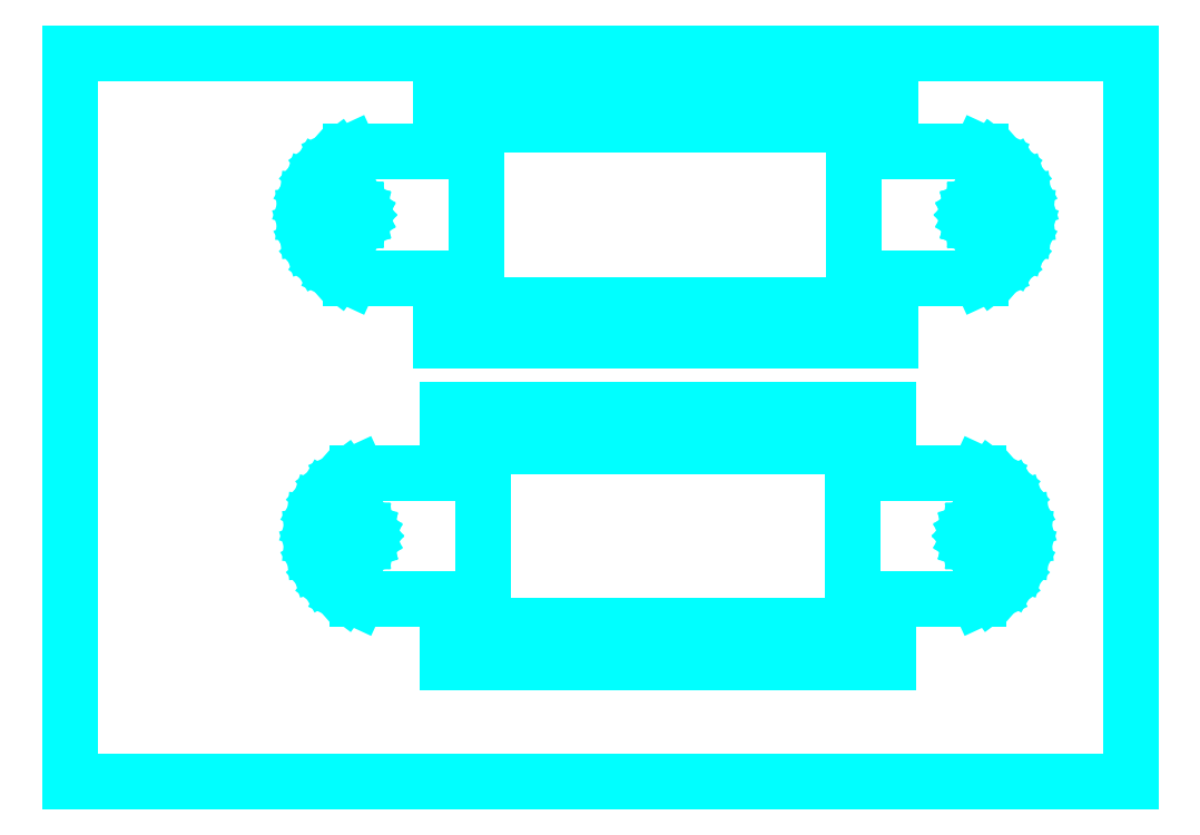
<metadata>
{"format":"dxf","ext":"dxf","renderer":"ezdxf+matplotlib","layout":"modelspace","background":"white","min_lineweight":24,"dpi":150}
</metadata>
<code>
0
SECTION
2
ENTITIES
0
LINE
8
Calque 1
10
-104.6
20
312.8
30
0
11
-154.6
21
312.8
31
0
0
LINE
8
Calque 1
10
-154.6
20
312.8
30
0
11
-154.6
21
305.8
31
0
0
LINE
8
Calque 1
10
-154.6
20
305.8
30
0
11
-164.6
21
305.8
31
0
0
LINE
8
Calque 1
10
-164.6
20
305.8
30
0
11
-166
21
305.1
31
0
0
LINE
8
Calque 1
10
-166
20
305.1
30
0
11
-167.3
21
304.2
31
0
0
LINE
8
Calque 1
10
-167.3
20
304.2
30
0
11
-168.3
21
303.1
31
0
0
LINE
8
Calque 1
10
-168.3
20
303.1
30
0
11
-169
21
301.7
31
0
0
LINE
8
Calque 1
10
-169
20
301.7
30
0
11
-169.5
21
300.3
31
0
0
LINE
8
Calque 1
10
-169.5
20
300.3
30
0
11
-169.6
21
298.8
31
0
0
LINE
8
Calque 1
10
-169.6
20
298.8
30
0
11
-169.5
21
297.2
31
0
0
LINE
8
Calque 1
10
-169.5
20
297.2
30
0
11
-169
21
295.8
31
0
0
LINE
8
Calque 1
10
-169
20
295.8
30
0
11
-168.3
21
294.5
31
0
0
LINE
8
Calque 1
10
-168.3
20
294.5
30
0
11
-167.3
21
293.3
31
0
0
LINE
8
Calque 1
10
-167.3
20
293.3
30
0
11
-166
21
292.4
31
0
0
LINE
8
Calque 1
10
-166
20
292.4
30
0
11
-164.6
21
291.8
31
0
0
LINE
8
Calque 1
10
-164.6
20
291.8
30
0
11
-154.6
21
291.8
31
0
0
LINE
8
Calque 1
10
-154.6
20
291.8
30
0
11
-154.6
21
284.8
31
0
0
LINE
8
Calque 1
10
-154.6
20
284.8
30
0
11
-104.6
21
284.8
31
0
0
LINE
8
Calque 1
10
-104.6
20
284.8
30
0
11
-104.6
21
291.8
31
0
0
LINE
8
Calque 1
10
-104.6
20
291.8
30
0
11
-94.65
21
291.8
31
0
0
LINE
8
Calque 1
10
-94.65
20
291.8
30
0
11
-93.26
21
292.4
31
0
0
LINE
8
Calque 1
10
-93.26
20
292.4
30
0
11
-92.04
21
293.3
31
0
0
LINE
8
Calque 1
10
-92.04
20
293.3
30
0
11
-91.03
21
294.5
31
0
0
LINE
8
Calque 1
10
-91.03
20
294.5
30
0
11
-90.27
21
295.8
31
0
0
LINE
8
Calque 1
10
-90.27
20
295.8
30
0
11
-89.8
21
297.2
31
0
0
LINE
8
Calque 1
10
-89.8
20
297.2
30
0
11
-89.65
21
298.8
31
0
0
LINE
8
Calque 1
10
-89.65
20
298.8
30
0
11
-89.8
21
300.3
31
0
0
LINE
8
Calque 1
10
-89.8
20
300.3
30
0
11
-90.27
21
301.7
31
0
0
LINE
8
Calque 1
10
-90.27
20
301.7
30
0
11
-91.03
21
303.1
31
0
0
LINE
8
Calque 1
10
-91.03
20
303.1
30
0
11
-92.04
21
304.2
31
0
0
LINE
8
Calque 1
10
-92.04
20
304.2
30
0
11
-93.26
21
305.1
31
0
0
LINE
8
Calque 1
10
-93.26
20
305.1
30
0
11
-94.65
21
305.8
31
0
0
LINE
8
Calque 1
10
-94.65
20
305.8
30
0
11
-104.6
21
305.8
31
0
0
LINE
8
Calque 1
10
-104.6
20
305.8
30
0
11
-104.6
21
312.8
31
0
0
LINE
8
Calque 1
10
-104.9
20
277.1
30
0
11
-153.9
21
277.1
31
0
0
LINE
8
Calque 1
10
-153.9
20
277.1
30
0
11
-153.9
21
270.1
31
0
0
LINE
8
Calque 1
10
-153.9
20
270.1
30
0
11
-163.9
21
270.1
31
0
0
LINE
8
Calque 1
10
-163.9
20
270.1
30
0
11
-165.3
21
269.4
31
0
0
LINE
8
Calque 1
10
-165.3
20
269.4
30
0
11
-166.5
21
268.5
31
0
0
LINE
8
Calque 1
10
-166.5
20
268.5
30
0
11
-167.5
21
267.4
31
0
0
LINE
8
Calque 1
10
-167.5
20
267.4
30
0
11
-168.2
21
266
31
0
0
LINE
8
Calque 1
10
-168.2
20
266
30
0
11
-168.7
21
264.6
31
0
0
LINE
8
Calque 1
10
-168.7
20
264.6
30
0
11
-168.9
21
263.1
31
0
0
LINE
8
Calque 1
10
-168.9
20
263.1
30
0
11
-168.7
21
261.6
31
0
0
LINE
8
Calque 1
10
-168.7
20
261.6
30
0
11
-168.2
21
260.1
31
0
0
LINE
8
Calque 1
10
-168.2
20
260.1
30
0
11
-167.5
21
258.8
31
0
0
LINE
8
Calque 1
10
-167.5
20
258.8
30
0
11
-166.5
21
257.6
31
0
0
LINE
8
Calque 1
10
-166.5
20
257.6
30
0
11
-165.3
21
256.7
31
0
0
LINE
8
Calque 1
10
-165.3
20
256.7
30
0
11
-163.9
21
256.1
31
0
0
LINE
8
Calque 1
10
-163.9
20
256.1
30
0
11
-153.9
21
256.1
31
0
0
LINE
8
Calque 1
10
-153.9
20
256.1
30
0
11
-153.9
21
249.1
31
0
0
LINE
8
Calque 1
10
-153.9
20
249.1
30
0
11
-104.9
21
249.1
31
0
0
LINE
8
Calque 1
10
-104.9
20
249.1
30
0
11
-104.9
21
256.1
31
0
0
LINE
8
Calque 1
10
-104.9
20
256.1
30
0
11
-94.87
21
256.1
31
0
0
LINE
8
Calque 1
10
-94.87
20
256.1
30
0
11
-93.49
21
256.7
31
0
0
LINE
8
Calque 1
10
-93.49
20
256.7
30
0
11
-92.26
21
257.6
31
0
0
LINE
8
Calque 1
10
-92.26
20
257.6
30
0
11
-91.25
21
258.8
31
0
0
LINE
8
Calque 1
10
-91.25
20
258.8
30
0
11
-90.5
21
260.1
31
0
0
LINE
8
Calque 1
10
-90.5
20
260.1
30
0
11
-90.03
21
261.6
31
0
0
LINE
8
Calque 1
10
-90.03
20
261.6
30
0
11
-89.87
21
263.1
31
0
0
LINE
8
Calque 1
10
-89.87
20
263.1
30
0
11
-90.03
21
264.6
31
0
0
LINE
8
Calque 1
10
-90.03
20
264.6
30
0
11
-90.5
21
266
31
0
0
LINE
8
Calque 1
10
-90.5
20
266
30
0
11
-91.25
21
267.4
31
0
0
LINE
8
Calque 1
10
-91.25
20
267.4
30
0
11
-92.26
21
268.5
31
0
0
LINE
8
Calque 1
10
-92.26
20
268.5
30
0
11
-93.49
21
269.4
31
0
0
LINE
8
Calque 1
10
-93.49
20
269.4
30
0
11
-94.87
21
270.1
31
0
0
LINE
8
Calque 1
10
-94.87
20
270.1
30
0
11
-104.9
21
270.1
31
0
0
LINE
8
Calque 1
10
-104.9
20
270.1
30
0
11
-104.9
21
277.1
31
0
0
LINE
8
Calque 1
10
-195.9
20
235.7
30
0
11
-77.87
21
235.7
31
0
0
LINE
8
Calque 1
10
-77.87
20
235.7
30
0
11
-77.87
21
316.7
31
0
0
LINE
8
Calque 1
10
-77.87
20
316.7
30
0
11
-195.9
21
316.7
31
0
0
LINE
8
Calque 1
10
-195.9
20
316.7
30
0
11
-195.9
21
235.7
31
0
0
LINE
8
Calque 1
10
-95.15
20
299.6
30
0
11
-94.91
21
299.7
31
0
0
LINE
8
Calque 1
10
-94.91
20
299.7
30
0
11
-94.65
21
299.8
31
0
0
LINE
8
Calque 1
10
-94.65
20
299.8
30
0
11
-94.39
21
299.7
31
0
0
LINE
8
Calque 1
10
-94.39
20
299.7
30
0
11
-94.15
21
299.6
31
0
0
LINE
8
Calque 1
10
-94.15
20
299.6
30
0
11
-93.94
21
299.5
31
0
0
LINE
8
Calque 1
10
-93.94
20
299.5
30
0
11
-93.78
21
299.3
31
0
0
LINE
8
Calque 1
10
-93.78
20
299.3
30
0
11
-93.68
21
299
31
0
0
LINE
8
Calque 1
10
-93.68
20
299
30
0
11
-93.65
21
298.8
31
0
0
LINE
8
Calque 1
10
-93.65
20
298.8
30
0
11
-93.68
21
298.5
31
0
0
LINE
8
Calque 1
10
-93.68
20
298.5
30
0
11
-93.78
21
298.3
31
0
0
LINE
8
Calque 1
10
-93.78
20
298.3
30
0
11
-93.94
21
298.1
31
0
0
LINE
8
Calque 1
10
-93.94
20
298.1
30
0
11
-94.15
21
297.9
31
0
0
LINE
8
Calque 1
10
-94.15
20
297.9
30
0
11
-94.39
21
297.8
31
0
0
LINE
8
Calque 1
10
-94.39
20
297.8
30
0
11
-94.65
21
297.8
31
0
0
LINE
8
Calque 1
10
-94.65
20
297.8
30
0
11
-94.91
21
297.8
31
0
0
LINE
8
Calque 1
10
-94.91
20
297.8
30
0
11
-95.15
21
297.9
31
0
0
LINE
8
Calque 1
10
-95.15
20
297.9
30
0
11
-95.35
21
298.1
31
0
0
LINE
8
Calque 1
10
-95.35
20
298.1
30
0
11
-95.51
21
298.3
31
0
0
LINE
8
Calque 1
10
-95.51
20
298.3
30
0
11
-95.61
21
298.5
31
0
0
LINE
8
Calque 1
10
-95.61
20
298.5
30
0
11
-95.65
21
298.8
31
0
0
LINE
8
Calque 1
10
-95.65
20
298.8
30
0
11
-95.61
21
299
31
0
0
LINE
8
Calque 1
10
-95.61
20
299
30
0
11
-95.51
21
299.3
31
0
0
LINE
8
Calque 1
10
-95.51
20
299.3
30
0
11
-95.35
21
299.5
31
0
0
LINE
8
Calque 1
10
-95.35
20
299.5
30
0
11
-95.15
21
299.6
31
0
0
LINE
8
Calque 1
10
-164.4
20
299.7
30
0
11
-164.1
21
299.6
31
0
0
LINE
8
Calque 1
10
-164.1
20
299.6
30
0
11
-163.9
21
299.5
31
0
0
LINE
8
Calque 1
10
-163.9
20
299.5
30
0
11
-163.8
21
299.3
31
0
0
LINE
8
Calque 1
10
-163.8
20
299.3
30
0
11
-163.7
21
299
31
0
0
LINE
8
Calque 1
10
-163.7
20
299
30
0
11
-163.6
21
298.8
31
0
0
LINE
8
Calque 1
10
-163.6
20
298.8
30
0
11
-163.7
21
298.5
31
0
0
LINE
8
Calque 1
10
-163.7
20
298.5
30
0
11
-163.8
21
298.3
31
0
0
LINE
8
Calque 1
10
-163.8
20
298.3
30
0
11
-163.9
21
298.1
31
0
0
LINE
8
Calque 1
10
-163.9
20
298.1
30
0
11
-164.1
21
297.9
31
0
0
LINE
8
Calque 1
10
-164.1
20
297.9
30
0
11
-164.4
21
297.8
31
0
0
LINE
8
Calque 1
10
-164.4
20
297.8
30
0
11
-164.6
21
297.8
31
0
0
LINE
8
Calque 1
10
-164.6
20
297.8
30
0
11
-164.9
21
297.8
31
0
0
LINE
8
Calque 1
10
-164.9
20
297.8
30
0
11
-165.1
21
297.9
31
0
0
LINE
8
Calque 1
10
-165.1
20
297.9
30
0
11
-165.4
21
298.1
31
0
0
LINE
8
Calque 1
10
-165.4
20
298.1
30
0
11
-165.5
21
298.3
31
0
0
LINE
8
Calque 1
10
-165.5
20
298.3
30
0
11
-165.6
21
298.5
31
0
0
LINE
8
Calque 1
10
-165.6
20
298.5
30
0
11
-165.6
21
298.8
31
0
0
LINE
8
Calque 1
10
-165.6
20
298.8
30
0
11
-165.6
21
299
31
0
0
LINE
8
Calque 1
10
-165.6
20
299
30
0
11
-165.5
21
299.3
31
0
0
LINE
8
Calque 1
10
-165.5
20
299.3
30
0
11
-165.4
21
299.5
31
0
0
LINE
8
Calque 1
10
-165.4
20
299.5
30
0
11
-165.1
21
299.6
31
0
0
LINE
8
Calque 1
10
-165.1
20
299.6
30
0
11
-164.9
21
299.7
31
0
0
LINE
8
Calque 1
10
-164.9
20
299.7
30
0
11
-164.6
21
299.8
31
0
0
LINE
8
Calque 1
10
-164.6
20
299.8
30
0
11
-164.4
21
299.7
31
0
0
LINE
8
Calque 1
10
-108.6
20
308.8
30
0
11
-108.6
21
288.8
31
0
0
LINE
8
Calque 1
10
-108.6
20
288.8
30
0
11
-150.6
21
288.8
31
0
0
LINE
8
Calque 1
10
-150.6
20
288.8
30
0
11
-150.6
21
308.8
31
0
0
LINE
8
Calque 1
10
-150.6
20
308.8
30
0
11
-108.6
21
308.8
31
0
0
LINE
8
Calque 1
10
-95.37
20
263.9
30
0
11
-95.13
21
264
31
0
0
LINE
8
Calque 1
10
-95.13
20
264
30
0
11
-94.87
21
264.1
31
0
0
LINE
8
Calque 1
10
-94.87
20
264.1
30
0
11
-94.61
21
264
31
0
0
LINE
8
Calque 1
10
-94.61
20
264
30
0
11
-94.37
21
263.9
31
0
0
LINE
8
Calque 1
10
-94.37
20
263.9
30
0
11
-94.17
21
263.8
31
0
0
LINE
8
Calque 1
10
-94.17
20
263.8
30
0
11
-94.01
21
263.6
31
0
0
LINE
8
Calque 1
10
-94.01
20
263.6
30
0
11
-93.91
21
263.3
31
0
0
LINE
8
Calque 1
10
-93.91
20
263.3
30
0
11
-93.87
21
263.1
31
0
0
LINE
8
Calque 1
10
-93.87
20
263.1
30
0
11
-93.91
21
262.8
31
0
0
LINE
8
Calque 1
10
-93.91
20
262.8
30
0
11
-94.01
21
262.6
31
0
0
LINE
8
Calque 1
10
-94.01
20
262.6
30
0
11
-94.17
21
262.4
31
0
0
LINE
8
Calque 1
10
-94.17
20
262.4
30
0
11
-94.37
21
262.2
31
0
0
LINE
8
Calque 1
10
-94.37
20
262.2
30
0
11
-94.61
21
262.1
31
0
0
LINE
8
Calque 1
10
-94.61
20
262.1
30
0
11
-94.87
21
262.1
31
0
0
LINE
8
Calque 1
10
-94.87
20
262.1
30
0
11
-95.13
21
262.1
31
0
0
LINE
8
Calque 1
10
-95.13
20
262.1
30
0
11
-95.37
21
262.2
31
0
0
LINE
8
Calque 1
10
-95.37
20
262.2
30
0
11
-95.58
21
262.4
31
0
0
LINE
8
Calque 1
10
-95.58
20
262.4
30
0
11
-95.74
21
262.6
31
0
0
LINE
8
Calque 1
10
-95.74
20
262.6
30
0
11
-95.84
21
262.8
31
0
0
LINE
8
Calque 1
10
-95.84
20
262.8
30
0
11
-95.87
21
263.1
31
0
0
LINE
8
Calque 1
10
-95.87
20
263.1
30
0
11
-95.84
21
263.3
31
0
0
LINE
8
Calque 1
10
-95.84
20
263.3
30
0
11
-95.74
21
263.6
31
0
0
LINE
8
Calque 1
10
-95.74
20
263.6
30
0
11
-95.58
21
263.8
31
0
0
LINE
8
Calque 1
10
-95.58
20
263.8
30
0
11
-95.37
21
263.9
31
0
0
LINE
8
Calque 1
10
-163.6
20
264
30
0
11
-163.4
21
263.9
31
0
0
LINE
8
Calque 1
10
-163.4
20
263.9
30
0
11
-163.2
21
263.8
31
0
0
LINE
8
Calque 1
10
-163.2
20
263.8
30
0
11
-163
21
263.6
31
0
0
LINE
8
Calque 1
10
-163
20
263.6
30
0
11
-162.9
21
263.3
31
0
0
LINE
8
Calque 1
10
-162.9
20
263.3
30
0
11
-162.9
21
263.1
31
0
0
LINE
8
Calque 1
10
-162.9
20
263.1
30
0
11
-162.9
21
262.8
31
0
0
LINE
8
Calque 1
10
-162.9
20
262.8
30
0
11
-163
21
262.6
31
0
0
LINE
8
Calque 1
10
-163
20
262.6
30
0
11
-163.2
21
262.4
31
0
0
LINE
8
Calque 1
10
-163.2
20
262.4
30
0
11
-163.4
21
262.2
31
0
0
LINE
8
Calque 1
10
-163.4
20
262.2
30
0
11
-163.6
21
262.1
31
0
0
LINE
8
Calque 1
10
-163.6
20
262.1
30
0
11
-163.9
21
262.1
31
0
0
LINE
8
Calque 1
10
-163.9
20
262.1
30
0
11
-164.1
21
262.1
31
0
0
LINE
8
Calque 1
10
-164.1
20
262.1
30
0
11
-164.4
21
262.2
31
0
0
LINE
8
Calque 1
10
-164.4
20
262.2
30
0
11
-164.6
21
262.4
31
0
0
LINE
8
Calque 1
10
-164.6
20
262.4
30
0
11
-164.7
21
262.6
31
0
0
LINE
8
Calque 1
10
-164.7
20
262.6
30
0
11
-164.8
21
262.8
31
0
0
LINE
8
Calque 1
10
-164.8
20
262.8
30
0
11
-164.9
21
263.1
31
0
0
LINE
8
Calque 1
10
-164.9
20
263.1
30
0
11
-164.8
21
263.3
31
0
0
LINE
8
Calque 1
10
-164.8
20
263.3
30
0
11
-164.7
21
263.6
31
0
0
LINE
8
Calque 1
10
-164.7
20
263.6
30
0
11
-164.6
21
263.8
31
0
0
LINE
8
Calque 1
10
-164.6
20
263.8
30
0
11
-164.4
21
263.9
31
0
0
LINE
8
Calque 1
10
-164.4
20
263.9
30
0
11
-164.1
21
264
31
0
0
LINE
8
Calque 1
10
-164.1
20
264
30
0
11
-163.9
21
264.1
31
0
0
LINE
8
Calque 1
10
-163.9
20
264.1
30
0
11
-163.6
21
264
31
0
0
LINE
8
Calque 1
10
-108.9
20
273.1
30
0
11
-108.9
21
253.1
31
0
0
LINE
8
Calque 1
10
-108.9
20
253.1
30
0
11
-149.9
21
253.1
31
0
0
LINE
8
Calque 1
10
-149.9
20
253.1
30
0
11
-149.9
21
273.1
31
0
0
LINE
8
Calque 1
10
-149.9
20
273.1
30
0
11
-108.9
21
273.1
31
0
0
ENDSEC
0
EOF

</code>
